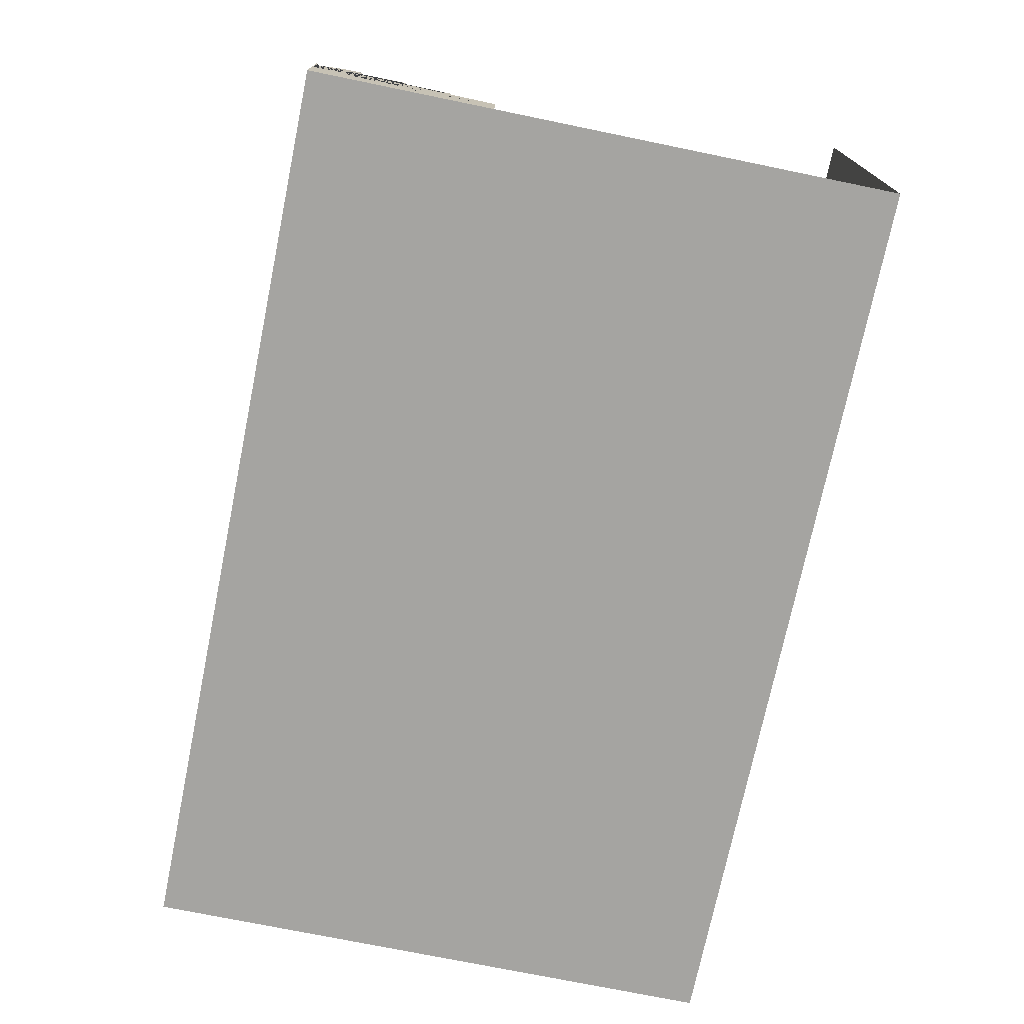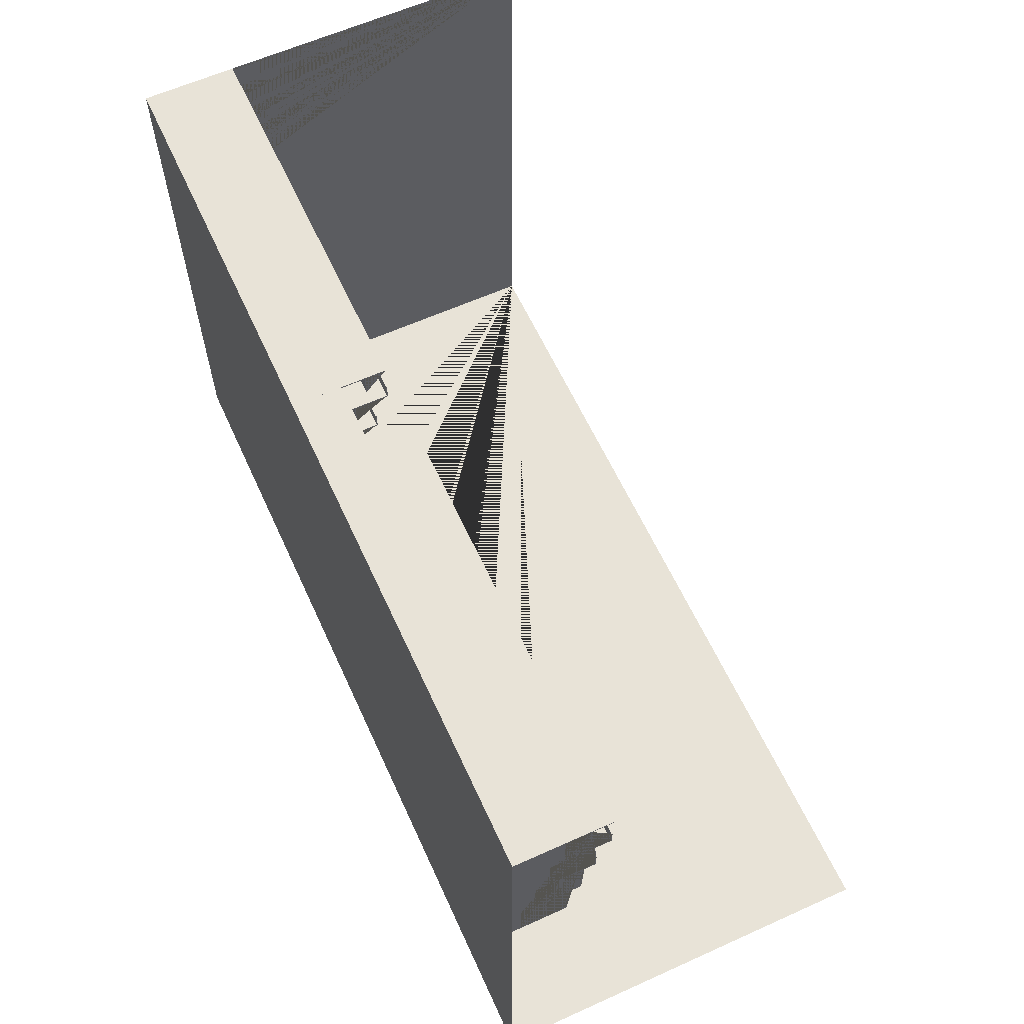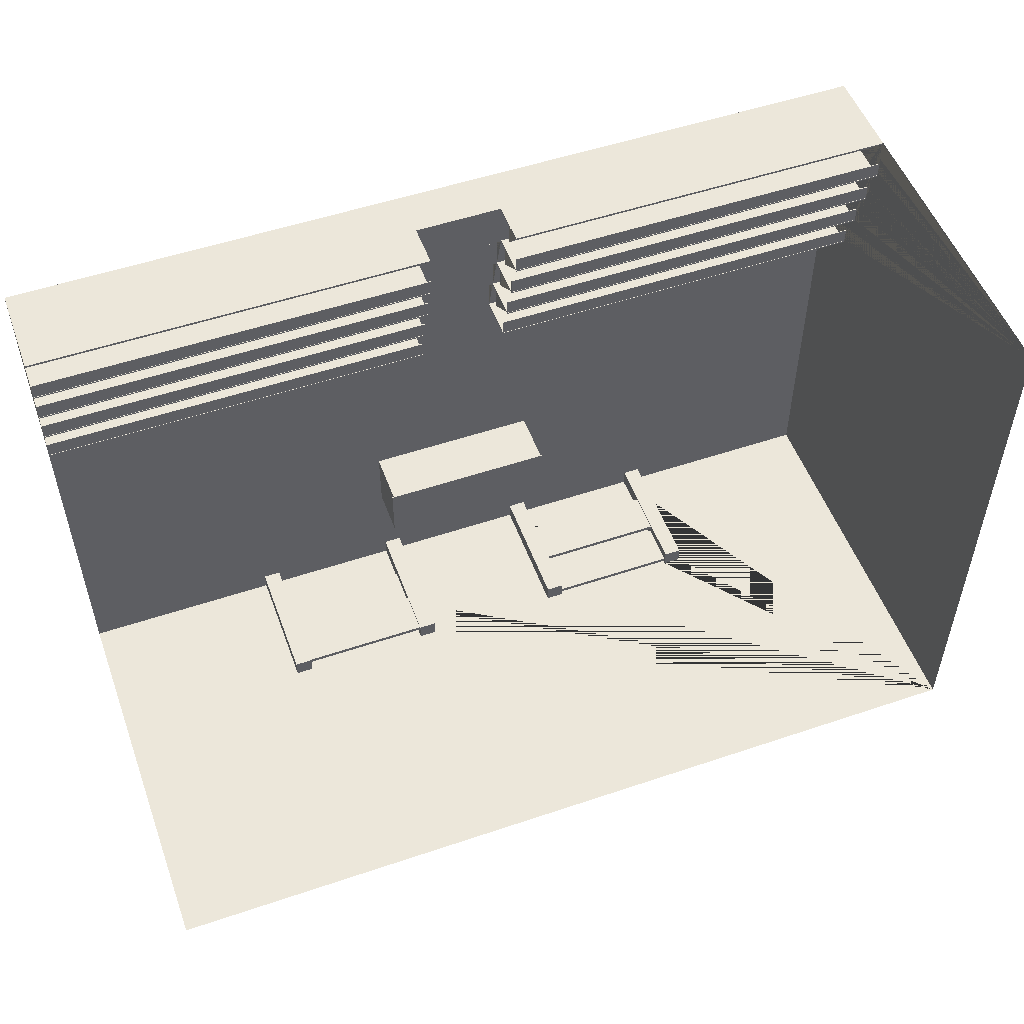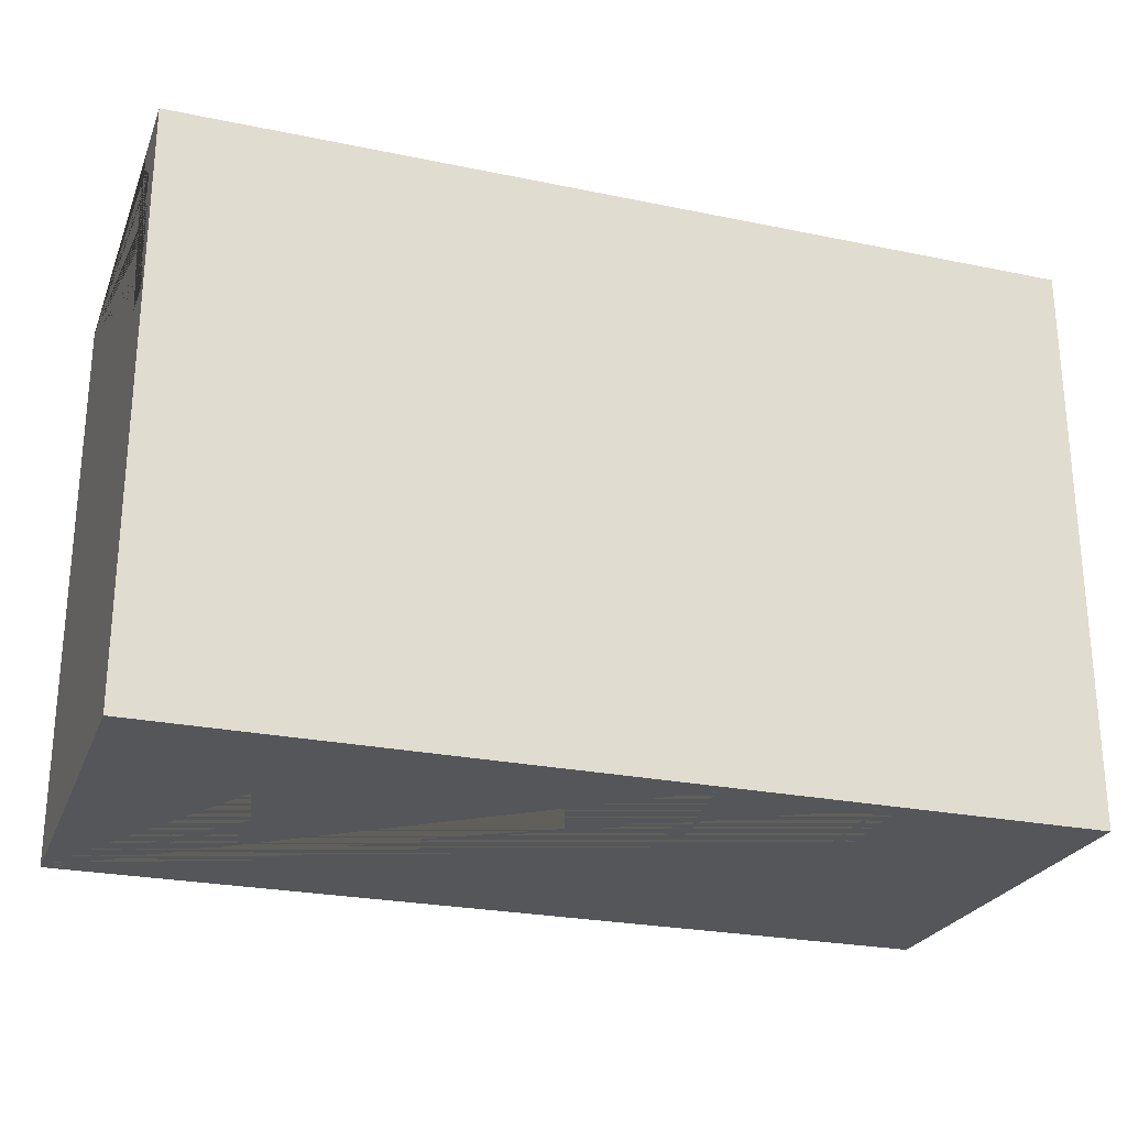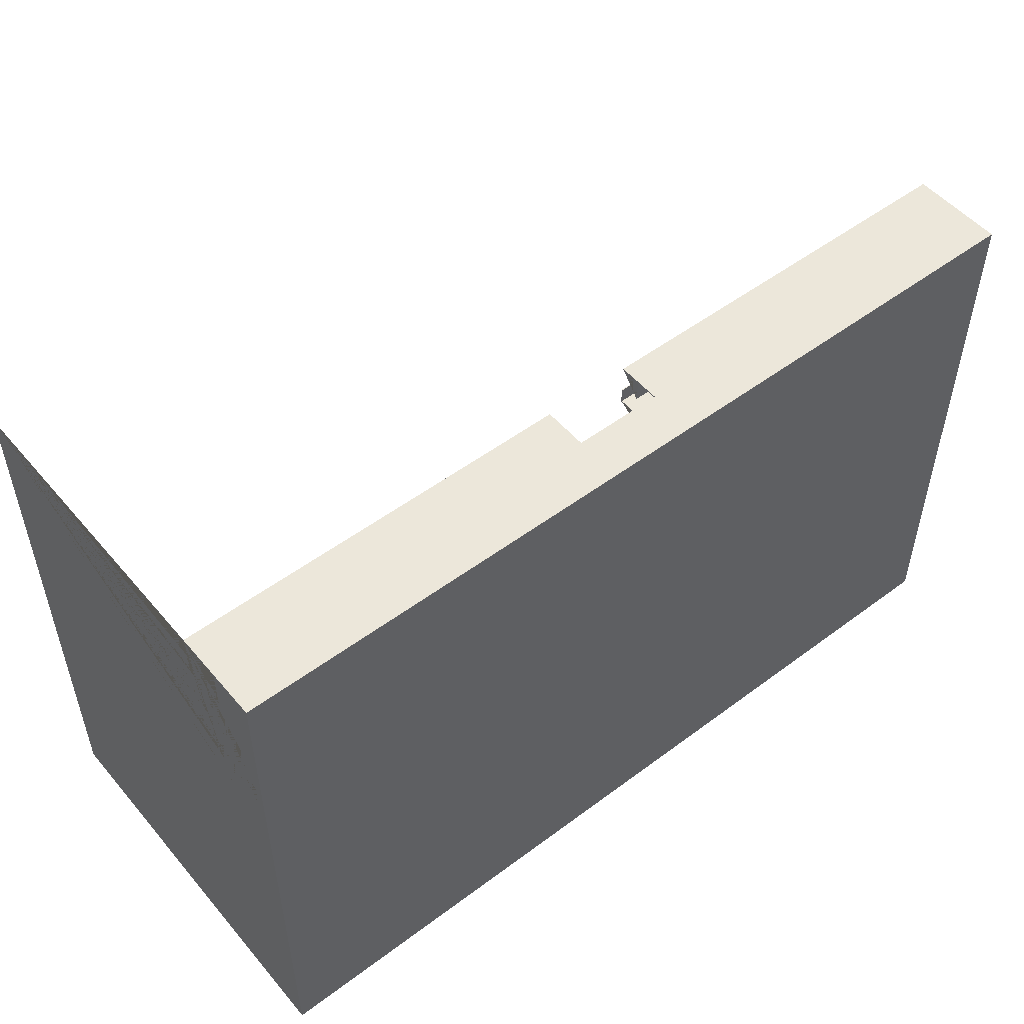
<metadata>
{"format":"obj","ext":"obj","renderer":"f3d","projection":"perspective","resolution":1024,"background":"white","views":[{"elev":-73.4,"azim":78.4,"up":"+Y"},{"elev":61.5,"azim":65.4,"up":"+Z"},{"elev":52.6,"azim":160.0,"up":"+Z"},{"elev":-25.2,"azim":-18.5,"up":"+Z"},{"elev":51.6,"azim":-39.0,"up":"+Z"}]}
</metadata>
<code>
g Mesh1 Model
v 0 1.05 -2.03
v 9 1.05 -2.03
v 9 1.05 -2.53
v 0 1.05 -2.53
f 1 2 3 4
v 0 1.81 -2.03
v 9 1.81 -2.03
f 5 6 2 1
v 0 1.81 -2
v 9 1.81 -2
f 7 8 6 5
v 0 1.8 -2
v 9 1.8 -2
f 9 10 8 7
v 0 1.8 -1.65
v 9 1.8 -1.65
f 11 12 10 9
v 0 1.78 -1.65
v 9 1.78 -1.65
f 13 14 12 11
v 0 1.78 -2
v 9 1.78 -2
f 15 16 14 13
v 0 0.8 -2
v 9 0.8 -2
f 17 18 16 15
v 0 0.8 -1.03
v 9 0.8 -1.03
f 19 20 18 17
v 0 1.33 -1.03
v 9 1.33 -1.03
v 9 1.1 -1.03
f 21 22 23 20 19
v 0 1.33 -1.53
v 9 1.33 -1.53
f 24 25 22 21
v 0 1.35 -1.53
v 9 1.35 -1.53
f 26 27 25 24
v 0 1.35 -1.03
v 9 1.35 -1.03
f 28 29 27 26
v 0 2.11 -1.03
v 9 2.11 -1.03
f 30 31 29 28
v 0 2.11 -1
v 9 2.11 -1
f 32 33 31 30
v 0 2.1 -1
v 9 2.1 -1
f 34 35 33 32
v 0 2.1 -0.65
v 9 2.1 -0.65
f 36 37 35 34
v 0 2.08 -0.65
v 9 2.08 -0.65
f 38 39 37 36
v 0 2.08 -1
v 9 2.08 -1
f 40 41 39 38
v 0 1.1 -1
v 9 1.1 -1
f 42 43 41 40
v 0 1.1 -0.03
v 9 1.1 -0.03
f 44 45 43 42
v 0 1.63 -0.03
v 9 1.63 -0.03
f 46 47 45 44
v 0 1.63 -0.53
v 9 1.63 -0.53
f 48 49 47 46
v 0 1.65 -0.53
v 9 1.65 -0.53
f 50 51 49 48
v 0 1.65 -0.03
v 9 1.65 -0.03
f 52 53 51 50
v 0 2.1 -0.03
v 9 2.1 -0.03
f 54 55 53 52
v 0 2.1 1.354e-16
v 9 2.1 1.354e-16
f 56 57 55 54
v 0 0 1.354e-16
v 9 0 1.354e-16
v 9 1.1 1.354e-16
f 58 59 60 57 56
v 0 0 -4.03
v 9 0 -4.03
f 61 62 59 58
v 4.6 0 -12.53
f 61 63 62
v 4.6 0 -12.93
f 61 64 63
v 0 0 -12.93
f 64 61 65
v 0 9.148 1.354e-16
v 0 9.148 -12.93
v 0 1.21 -4.03
v 0 1.21 -4
v 0 1.2 -4
v 0 1.2 -3.65
v 0 1.18 -3.65
v 0 1.18 -4
v 0 0.2 -4
v 0 0.2 -3.03
v 0 0.73 -3.03
v 0 0.73 -3.53
v 0 0.75 -3.53
v 0 0.75 -3.03
v 0 1.51 -3.03
v 0 1.51 -3
v 0 1.5 -3
v 0 1.5 -2.65
v 0 1.48 -2.65
v 0 1.48 -3
v 0 0.5 -3
v 0 0.5 -2.03
v 0 1.03 -2.03
v 0 1.03 -2.53
f 66 67 65 61 68 69 70 71 72 73 74 75 76 77 78 79 80 81 82 83 84 85 86 87 88 89 4 1 5 7 9 11 13 15 17 19 21 24 26 28 30 32 34 36 38 40 42 44 46 48 50 52 54 56
v 4.6 3 -12.93
v 5 3 -12.93
v 5 0 -12.93
v 8 0 -12.93
v 8 3 -12.93
v 8.4 3 -12.93
v 8.4 0 -12.93
v 11.6 0 -12.93
v 11.6 3 -12.93
v 12 3 -12.93
v 12 0 -12.93
v 15 0 -12.93
v 15 3 -12.93
v 15.4 3 -12.93
v 15.4 0 -12.93
v 20 0 -12.93
v 20 9.148 -12.93
f 67 65 64 90 91 92 93 94 95 96 97 98 99 100 101 102 103 104 105 106
f 64 92 91 90
v 5 0 -12.53
f 107 63 64 92
f 62 63 107
v 4.6 3 -12.53
v 5 3 -12.53
f 107 63 108 109
f 63 64 90 108
f 90 91 109 108
v 5 2.95 -12.78
f 110 109 91
v 5 1.95 -12.58
f 111 109 110
f 109 111 107
v 5 0.95 -12.58
f 112 107 111
f 107 112 92
v 5 0.95 -12.68
f 92 112 113
v 5 1.95 -12.68
f 111 114 113 112
f 111 110 114
f 114 110 113
v 5 1.95 -12.78
f 115 113 110
f 92 113 115
v 5 1.95 -12.88
f 92 115 116
v 5 2.95 -12.88
f 117 116 115 110
v 8 2.95 -12.88
v 8 1.95 -12.88
f 116 117 118 119
f 117 91 116
f 110 91 117
v 8 2.95 -12.78
f 117 110 120 118
v 8 1.95 -12.78
f 121 120 110 115
f 120 121 119 118
v 8 1.95 -12.68
f 120 122 121
v 8 1.95 -12.58
f 120 123 122
v 8 3 -12.53
f 120 124 123
f 124 120 94
f 94 120 118
f 94 118 93
f 119 93 118
f 121 93 119
f 122 93 121
v 8 0.95 -12.68
f 125 93 122
v 8 0.95 -12.58
f 126 93 125
v 8 0 -12.53
f 126 127 93
f 127 126 124
f 123 124 126
f 123 126 125 122
f 126 123 111 112
f 123 111 114 122
f 122 125 113 114
f 126 112 113 125
v 8.4 0 -12.53
v 8.4 3 -12.53
f 128 127 124 129
v 8 0 -10.53
f 128 130 127
v 12 0 -10.53
f 130 128 131
v 11.6 0 -12.53
f 131 128 132
f 132 128 97
f 97 128 96
f 128 127 93 96
v 8 0 -9.03
f 133 93 127
f 133 107 93
f 62 107 133
v 12 0 -9.03
f 62 133 134
v 8 1.28 -9.03
v 12 1.28 -9.03
f 133 135 136 134
v 8 1.28 -10.53
f 130 137 135 133
v 12 1.28 -10.53
f 131 138 137 130
f 134 136 138 131
v 12 1.28 -8.98
v 12.05 1.28 -8.98
v 12.05 1.28 -10.58
v 12 1.28 -10.58
f 138 136 139 140 141 142
f 136 138 137 135
v 8 1.28 -10.58
f 137 138 142 143
v 12.05 1.3 -10.58
v 7.95 1.3 -10.58
v 7.95 1.28 -10.58
f 144 145 146 143 142 141
v 12.05 1.3 -8.98
v 7.95 1.3 -8.98
f 144 147 148 145
f 147 144 141 140
v 8 1.28 -8.98
v 7.95 1.28 -8.98
f 148 147 140 139 149 150
f 136 135 149 139
f 135 137 143 146 150 149
f 145 148 150 146
f 131 101 134
v 12 0 -12.53
f 151 101 131
f 101 151 100
v 12 1.95 -12.58
f 151 152 100
v 12 2.95 -12.58
f 152 151 153
v 12 3 -12.53
f 154 153 151
f 153 154 99
v 11.6 3 -12.53
f 98 99 154 155
f 97 100 99 98
f 151 132 97 100
f 131 132 151
f 151 132 155 154
f 132 97 98 155
v 12 0.95 -12.88
f 100 156 99
v 12 0.95 -12.78
f 100 157 156
f 100 152 157
v 12 1.95 -12.68
f 157 152 158
v 12 2.95 -12.68
f 158 152 153 159
v 15 1.95 -12.58
v 15 1.95 -12.68
f 160 152 158 161
v 15 2.95 -12.58
f 162 153 152 160
v 15 2.95 -12.68
f 163 159 153 162
f 159 163 161 158
v 15 0.95 -12.78
f 161 164 163
f 160 164 161
f 160 101 164
v 15 0 -12.53
f 160 165 101
v 15 3 -12.53
f 165 160 166
f 162 166 160
f 166 162 102
f 102 162 163
f 162 160 161 163
v 15 1.95 -12.78
f 102 163 167
f 167 163 164
v 15 1.95 -12.88
v 15 0.95 -12.88
f 168 167 164 169
f 102 167 168
v 12 1.95 -12.78
v 12 1.95 -12.88
f 167 170 171 168
f 164 157 170 167
f 169 156 157 164
f 156 169 168 171
f 169 101 168
f 164 101 169
f 102 168 101
f 101 104 103 102
v 15.4 0 -12.53
f 172 165 101 104
v 20 0 -4.03
f 173 165 172
f 173 134 165
v 11 0 -4.03
f 174 134 173
f 62 134 174
v 11 0 1.354e-16
f 175 59 62 174
v 11 1.1 1.354e-16
f 176 60 59 175
v 11 1.1 -0.03
f 60 176 177 45
v 11 1.1 -1
v 11 0.2 -4.03
v 11 0.2 -4
v 11 0.2 -3.03
v 11 0.5 -3.03
v 11 0.5 -3
v 11 0.5 -2.03
v 11 0.8 -2.03
v 11 0.8 -2
v 11 0.8 -1.03
v 11 1.1 -1.03
f 178 177 176 175 174 179 180 181 182 183 184 185 186 187 188
v 20 1.1 -1
v 20 1.1 -0.03
f 189 178 177 190
v 20 2.08 -1
v 11 2.08 -1
f 191 192 178 189
v 20 2.08 -0.65
v 11 2.08 -0.65
f 193 194 192 191
v 20 2.1 -0.65
v 11 2.1 -0.65
f 195 196 194 193
v 20 2.1 -1
v 11 2.1 -1
f 197 198 196 195
v 20 2.11 -1
v 11 2.11 -1
f 199 200 198 197
v 20 2.11 -1.03
v 11 2.11 -1.03
f 201 202 200 199
v 20 1.35 -1.03
v 11 1.35 -1.03
f 203 204 202 201
v 20 1.35 -1.53
v 11 1.35 -1.53
f 205 206 204 203
v 20 1.33 -1.53
v 11 1.33 -1.53
f 207 208 206 205
v 20 1.33 -1.03
v 11 1.33 -1.03
f 209 210 208 207
v 20 0.8 -1.03
f 211 187 188 210 209
v 20 0.8 -2
f 212 186 187 211
v 20 1.78 -2
v 11 1.78 -2
f 213 214 186 212
v 20 1.78 -1.65
v 11 1.78 -1.65
f 215 216 214 213
v 20 1.8 -1.65
v 11 1.8 -1.65
f 217 218 216 215
v 20 1.8 -2
v 11 1.8 -2
f 219 220 218 217
v 20 1.81 -2
v 11 1.81 -2
f 221 222 220 219
v 20 1.81 -2.03
v 11 1.81 -2.03
f 223 224 222 221
v 20 1.05 -2.03
v 11 1.05 -2.03
f 225 226 224 223
v 20 1.05 -2.53
v 11 1.05 -2.53
f 227 228 226 225
v 20 1.03 -2.53
v 11 1.03 -2.53
f 229 230 228 227
v 20 1.03 -2.03
v 11 1.03 -2.03
f 231 232 230 229
v 20 0.5 -2.03
f 233 184 185 232 231
v 20 0.5 -3
f 234 183 184 233
v 20 1.48 -3
v 11 1.48 -3
f 235 236 183 234
v 20 1.48 -2.65
v 11 1.48 -2.65
f 237 238 236 235
v 20 1.5 -2.65
v 11 1.5 -2.65
f 239 240 238 237
v 20 1.5 -3
v 11 1.5 -3
f 241 242 240 239
v 20 1.51 -3
v 11 1.51 -3
f 243 244 242 241
v 20 1.51 -3.03
v 11 1.51 -3.03
f 245 246 244 243
v 20 0.75 -3.03
v 11 0.75 -3.03
f 247 248 246 245
v 20 0.75 -3.53
v 11 0.75 -3.53
f 249 250 248 247
v 20 0.73 -3.53
v 11 0.73 -3.53
f 251 252 250 249
v 20 0.73 -3.03
v 11 0.73 -3.03
f 253 254 252 251
v 20 0.2 -3.03
f 255 181 182 254 253
v 20 0.2 -4
f 256 180 181 255
v 20 1.18 -4
v 11 1.18 -4
f 257 258 180 256
v 20 1.18 -3.65
v 11 1.18 -3.65
f 259 260 258 257
v 20 1.2 -3.65
v 11 1.2 -3.65
f 261 262 260 259
v 20 1.2 -4
v 11 1.2 -4
f 263 264 262 261
v 20 1.21 -4
v 11 1.21 -4
f 265 266 264 263
v 20 1.21 -4.03
v 11 1.21 -4.03
f 267 268 266 265
f 173 174 179 268 267
v 20 0 1.354e-16
f 269 175 174 173
v 20 2.1 1.354e-16
v 11 2.1 1.354e-16
f 270 271 176 175 269
v 20 2.1 -0.03
v 11 2.1 -0.03
f 272 273 271 270
v 20 1.65 -0.03
v 11 1.65 -0.03
f 274 275 273 272
v 20 1.65 -0.53
v 11 1.65 -0.53
f 276 277 275 274
v 20 1.63 -0.53
v 11 1.63 -0.53
f 278 279 277 276
v 20 1.63 -0.03
v 11 1.63 -0.03
f 280 281 279 278
f 190 177 281 280
f 271 176 177 281 279 277 275 273
f 274 272 270 269 173 267 265 263 261 259 257 256 255 253 251 249 247 245 243 241 239 237 235 234 233 231 229 227 225 223 221 219 217 215 213 212 211 209 207 205 203 201 199 197 195 193 191 189 190 280 278 276
v 9 0.2 -4.03
f 282 179 174 62
v 9 0.2 -4
v 9 0.2 -3.03
f 282 283 284 181 180 179
v 9 0.5 -3.03
v 9 0.5 -3
v 9 0.5 -2.03
v 9 0.8 -2.03
f 43 45 60 59 62 282 283 284 285 286 287 288 18 20 23
f 45 177 178 188 23 43
f 192 178 188 210 208 206 204 202 200 198 196 194
f 23 188 187 20
f 20 187 186 185 288 18
f 214 186 185 232 230 228 226 224 222 220 218 216
f 288 185 184 287
f 287 184 183 182 285 286
f 236 183 182 254 252 250 248 246 244 242 240 238
f 285 182 181 284
v 9 0.73 -3.03
f 76 289 285 284 75
v 9 0.73 -3.53
f 77 290 289 76
v 9 0.75 -3.53
f 78 291 290 77
v 9 0.75 -3.03
f 79 292 291 78
v 9 1.51 -3.03
f 80 293 292 79
v 9 1.51 -3
f 81 294 293 80
v 9 1.5 -3
f 82 295 294 81
v 9 1.5 -2.65
f 83 296 295 82
v 9 1.48 -2.65
f 84 297 296 83
v 9 1.48 -3
f 85 298 297 84
f 86 286 298 85
f 87 287 286 86
v 9 1.03 -2.03
f 88 299 288 287 87
v 9 1.03 -2.53
f 89 300 299 88
f 4 3 300 89
f 16 18 288 299 300 3 2 6 8 10 12 14
f 54 52 50 48 46 44 42 40 38 36 34 32 30 28 26 24 21 19 17 15 13 11 9 7 5 1 4 89 88 87 86 85 84 83 82 81 80 79 78 77 76 75 74 73 72 71 70 69 68 61 58 56
f 75 284 283 74
v 9 1.18 -4
f 74 283 301 73
v 9 1.21 -4.03
v 9 1.21 -4
v 9 1.2 -4
v 9 1.2 -3.65
v 9 1.18 -3.65
f 301 283 282 302 303 304 305 306
f 68 302 282 62 61
f 69 303 302 68
f 70 304 303 69
f 71 305 304 70
f 72 306 305 71
f 73 301 306 72
f 298 286 285 289 290 291 292 293 294 295 296 297
f 41 43 23 22 25 27 29 31 33 35 37 39
f 57 60 45 47 49 51 53 55
f 258 180 179 268 266 264 262 260
f 165 134 101
v 15.4 3 -12.53
f 172 165 166 307
f 102 103 307 166
f 104 172 307 103
f 105 172 104
f 173 172 105
f 171 99 156
f 170 99 171
f 158 99 170
f 159 99 158
f 153 99 159
f 157 158 170
f 157 170 171 156
f 133 130 131 134
f 133 127 130
f 93 107 92
f 93 96 95 94
f 96 128 129 95
f 94 95 129 124
f 116 119 121 115
f 92 116 91

</code>
